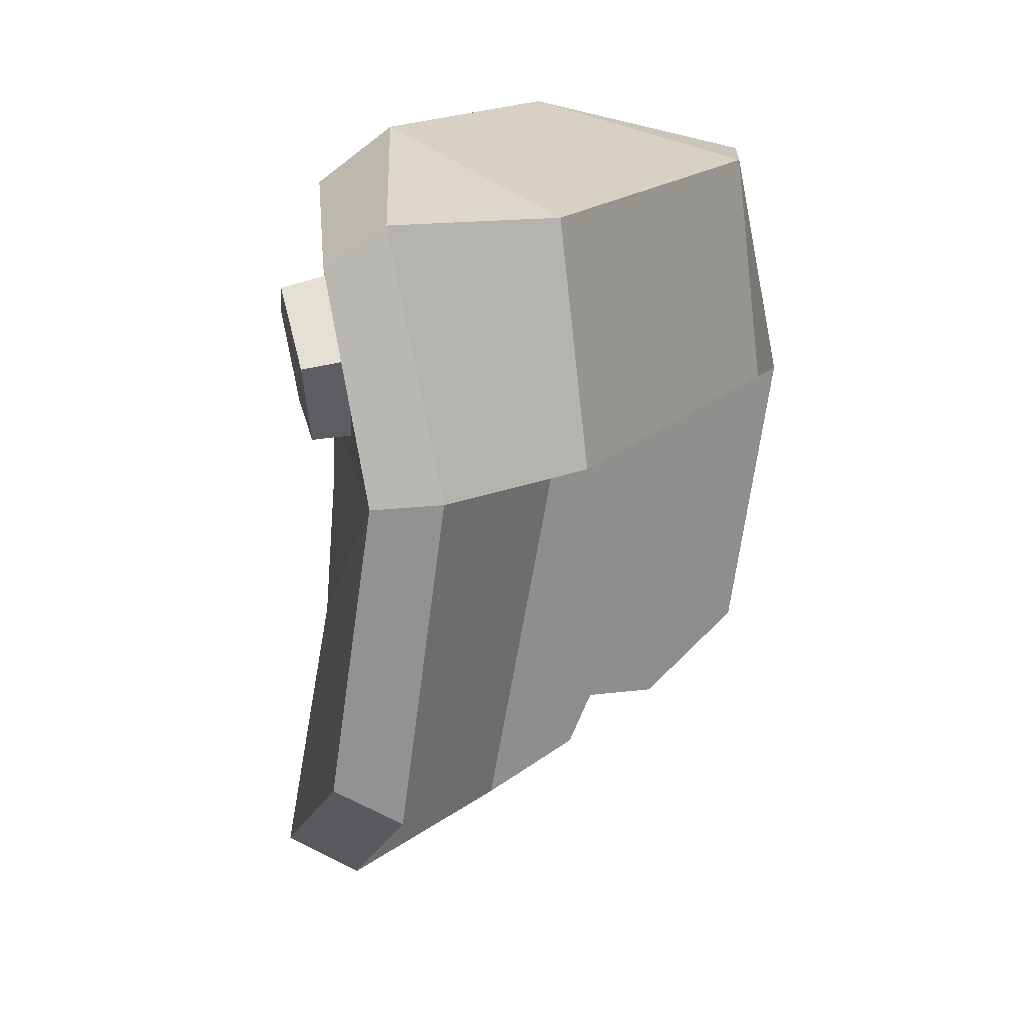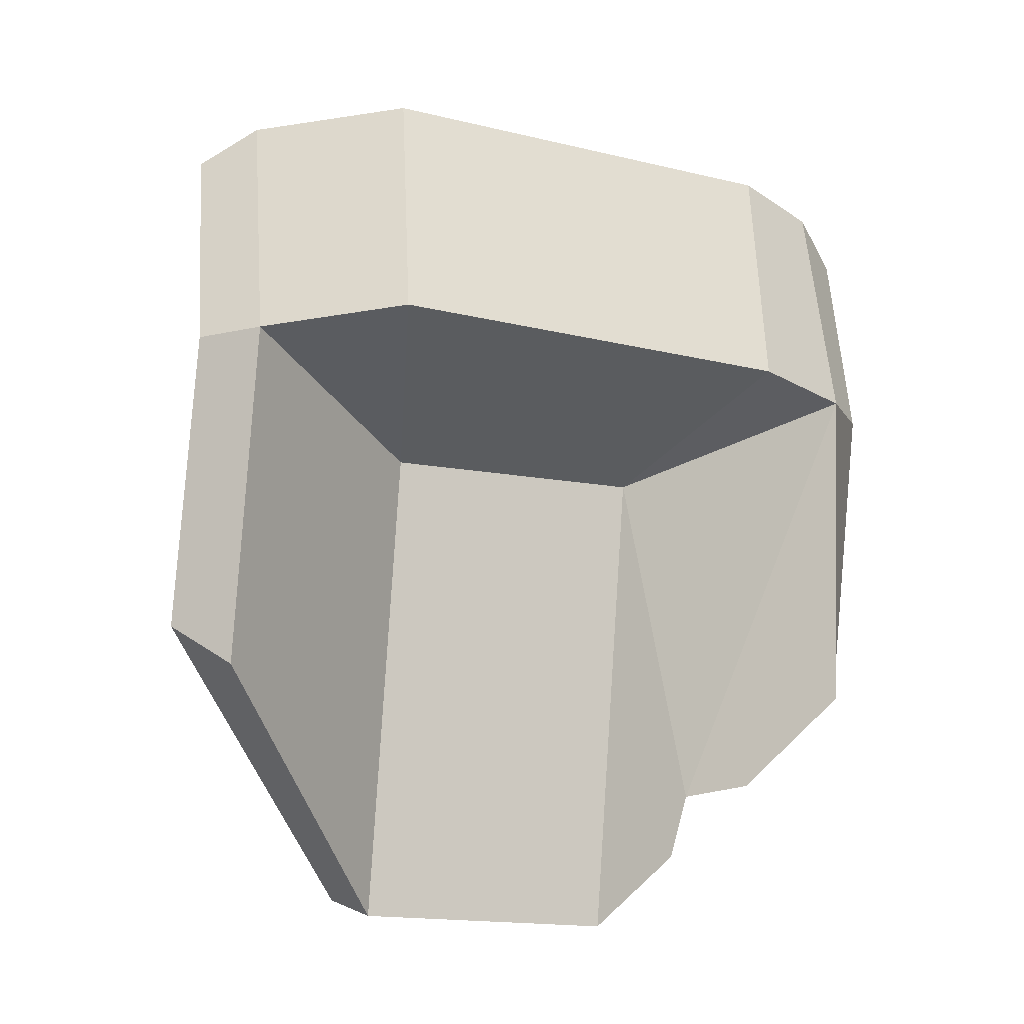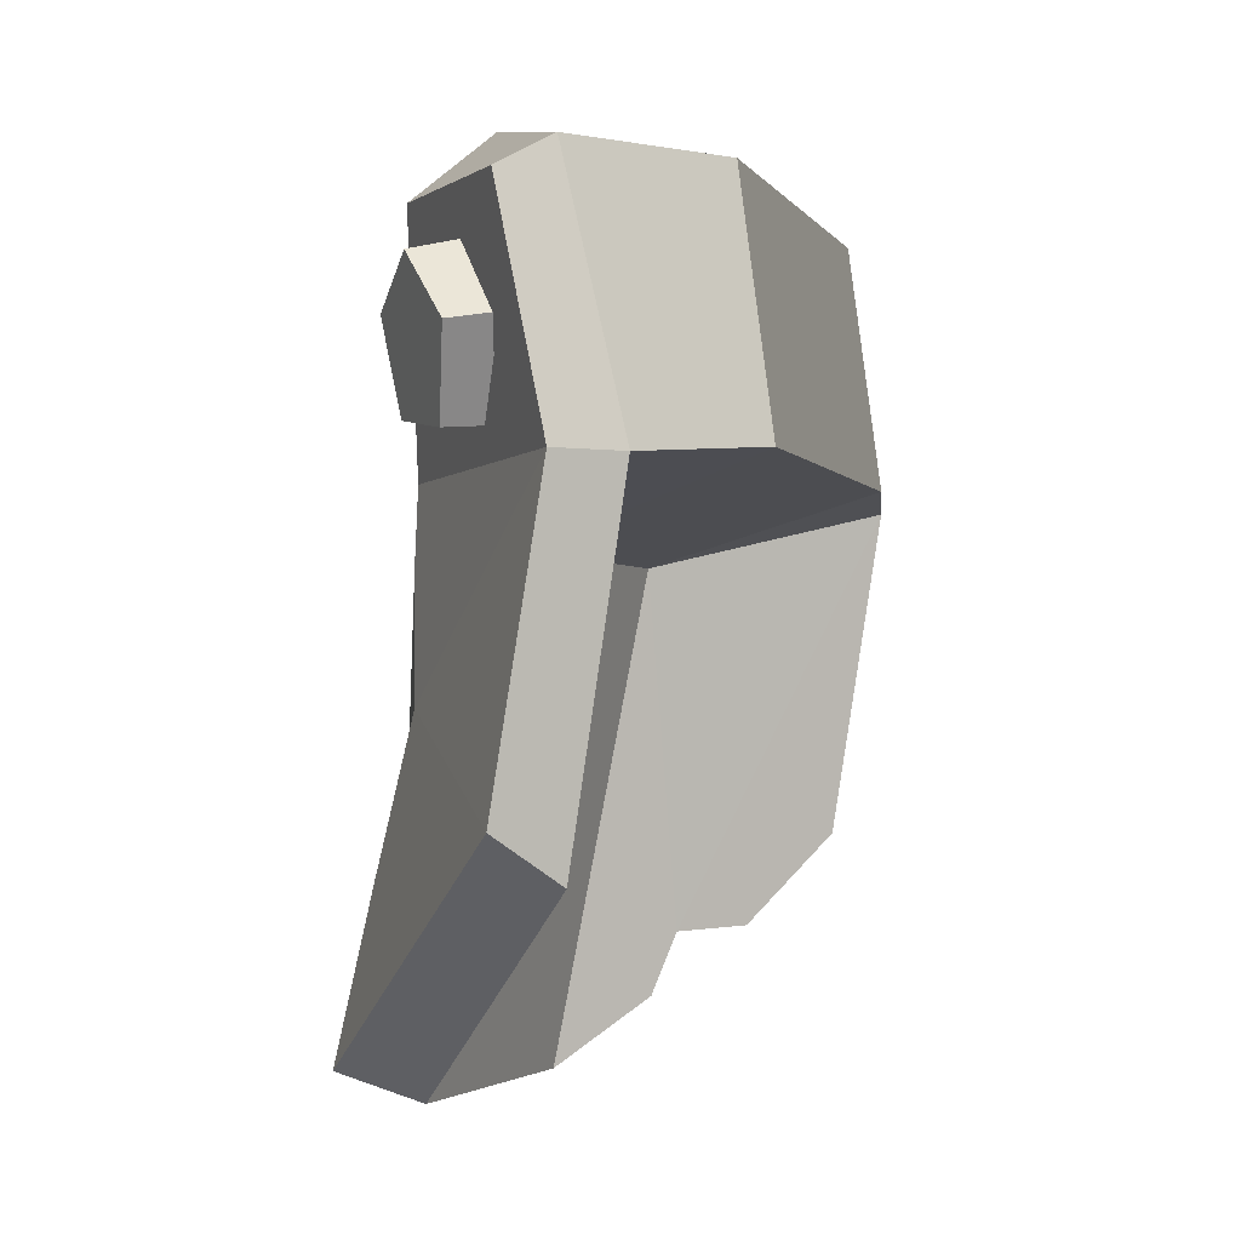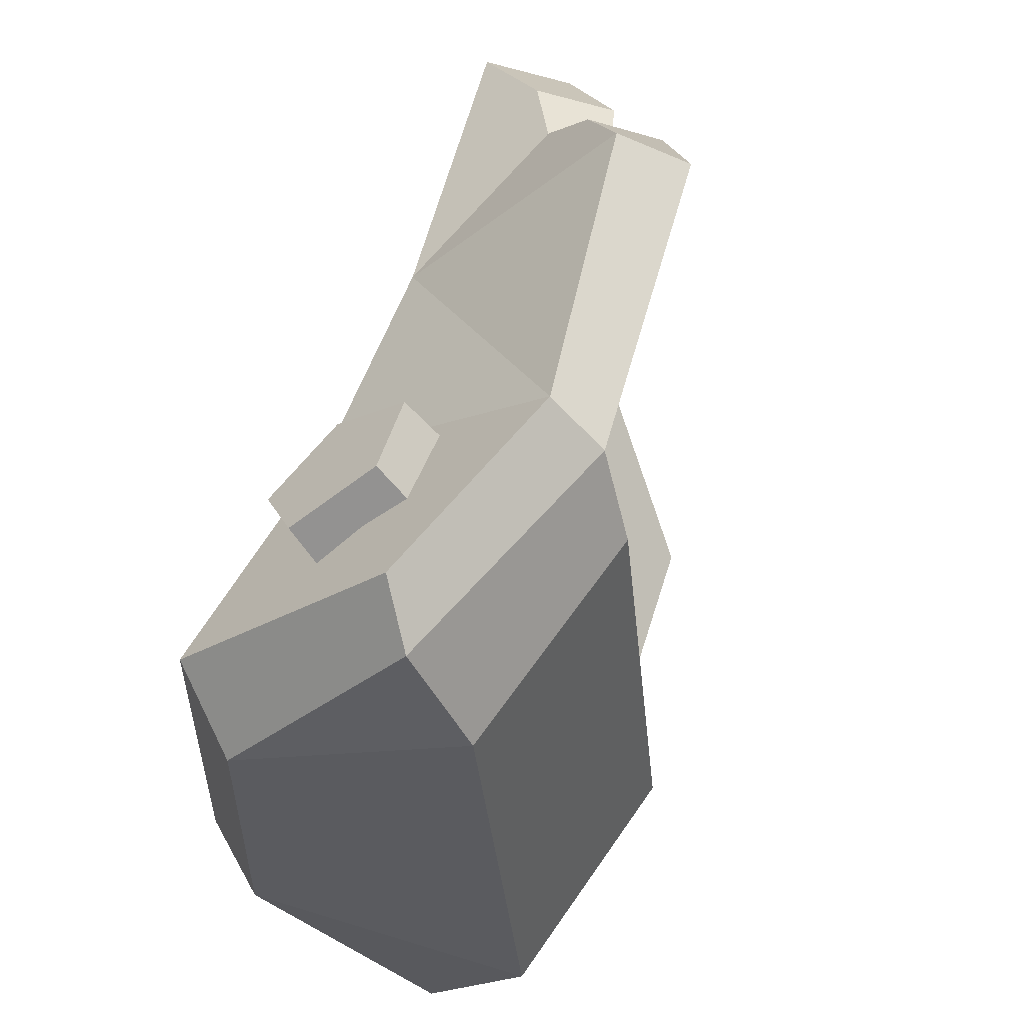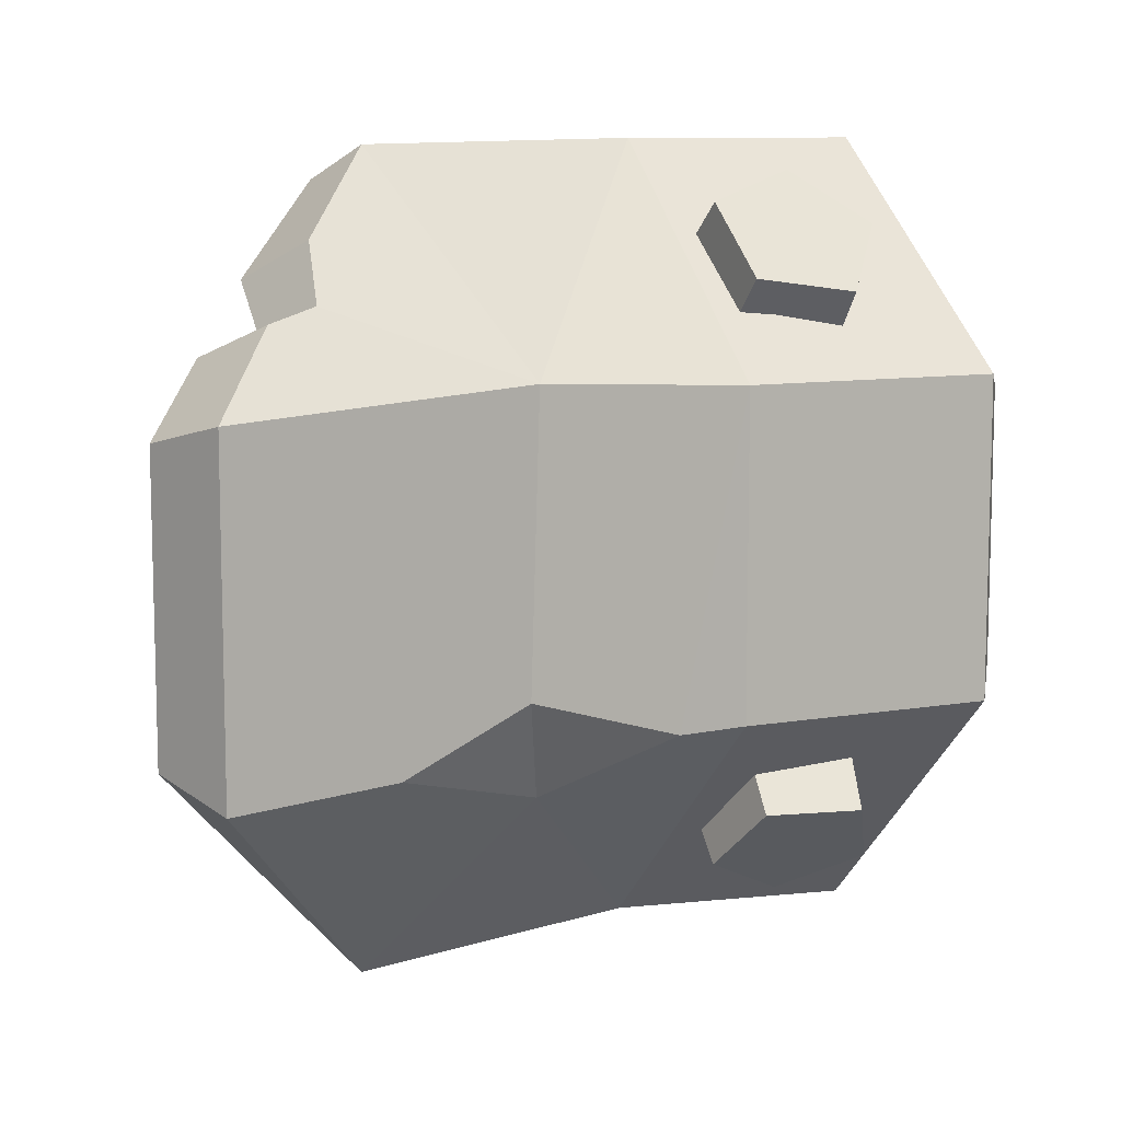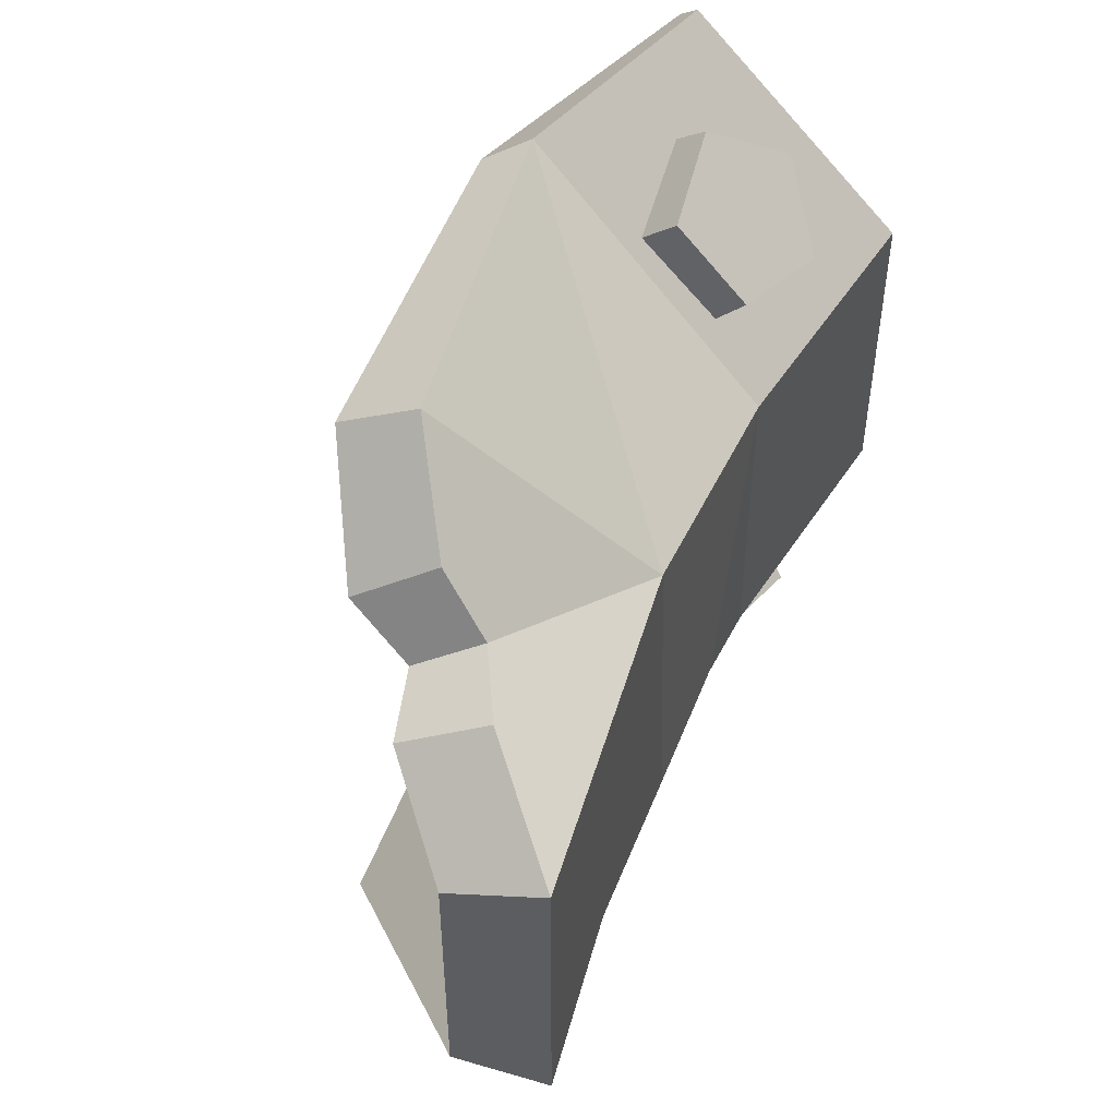
<metadata>
{"format":"obj","ext":"obj","renderer":"f3d","projection":"perspective","resolution":1024,"background":"white","views":[{"elev":17.7,"azim":-144.7,"up":"+Y"},{"elev":-18.6,"azim":-108.5,"up":"+Y"},{"elev":-2.4,"azim":-156.3,"up":"+Y"},{"elev":55.4,"azim":-154.8,"up":"+Z"},{"elev":9.6,"azim":62.8,"up":"+Z"},{"elev":51.6,"azim":29.2,"up":"+Z"}]}
</metadata>
<code>
v 6.852 -2.604 7.992
v 7.706 -3.525 9.132
v 6.759 -16.63 8.263
v 8.377 -16.11 9.029
v 6.455 -17.1 -8.093
v 7.51 -16 -9.412
v 6.736 -2.478 -7.96
v 7.513 -3.317 -9.26
v 12.15 -22.16 3.438
v 14.18 -21.5 3.937
v 12.42 -2.59 3.937
v 10.49 -1.1 3.438
v 10.49 -1.1 -3.049
v 12.42 -2.59 -3.548
v 14.18 -21.5 -3.548
v 12.15 -22.16 -3.049
v 5.366 -8.76 7.992
v 6.622 -8.76 9.132
v 12.12 -8.76 3.937
v 12.12 -8.76 -3.548
v 6.338 -8.76 -9.26
v 5.194 -8.76 -7.96
v 9.677 -10.25 -3.049
v 9.677 -10.25 3.438
v 4.289 -2.53 -4.623
v 3.477 -8.42 -4.623
v 4.596 -8.423 5.641
v 5.408 -2.533 5.641
v 10.98 -5.822 4.71
v 10.4 -8.177 5.046
v 8.652 -8.288 6.757
v 8.153 -6.001 7.478
v 9.594 -4.477 6.213
v 11.94 -5.969 5.837
v 11.39 -8.18 6.153
v 9.752 -8.283 7.758
v 9.283 -6.137 8.435
v 10.64 -4.707 7.248
v 10.59 -6.659 7.094
v 10.82 -5.137 -4.814
v 9.344 -4.061 -6.447
v 7.91 -5.788 -7.426
v 8.498 -7.932 -6.398
v 10.3 -7.53 -4.784
v 11.74 -5.423 -5.941
v 10.36 -4.413 -7.473
v 9.014 -6.034 -8.393
v 9.566 -8.046 -7.428
v 11.25 -7.669 -5.913
v 10.38 -6.323 -7.036
v 8.278 -18.83 6.257
v 10.21 -20.49 4.853
v 9.829 -17.92 7.129
v 11.92 -19.64 5.597
v 10.97 -18.22 5.856
v 9.637 -18.94 5.091
v 12.56 -14.02 4.244
v 12.2 -10.46 -3.548
v 13.18 -17.43 -3.548
v 13.02 -14.46 -2.269
v 11.58 -13.62 -4.695
f 17 3 4 18
f 9 16 15 10
f 5 22 21 6
f 13 12 11 14
f 10 15 59 60 57
f 16 9 24 23
f 56 52 54 55
f 57 18 4
f 12 1 2 11
f 56 17 24
f 7 13 14 8
f 60 59 61
f 16 5 6 15
f 22 5 16 23
f 1 17 18 2
f 2 18 19 11
f 20 14 11 19
f 21 8 14 20
f 22 7 8 21
f 7 22 26 25
f 27 28 25 26
f 17 1 28 27
f 7 25 13
f 23 26 22
f 24 27 26 23
f 13 25 28 12
f 17 27 24
f 12 28 1
f 29 34 35 30
f 30 35 36 31
f 31 36 37 32
f 32 37 38 33
f 33 38 34 29
f 34 39 35
f 35 39 36
f 36 39 37
f 37 39 38
f 38 39 34
f 40 45 46 41
f 41 46 47 42
f 42 47 48 43
f 43 48 49 44
f 44 49 45 40
f 45 50 46
f 46 50 47
f 47 50 48
f 48 50 49
f 49 50 45
f 3 51 53 4
f 52 9 10 54
f 51 56 55 53
f 55 54 10 57
f 56 51 3 17
f 9 52 56 24
f 19 18 57
f 15 6 61 59
f 58 20 19
f 58 60 61
f 21 20 58 61
f 55 57 4 53
f 6 21 61
f 60 58 19 57

</code>
